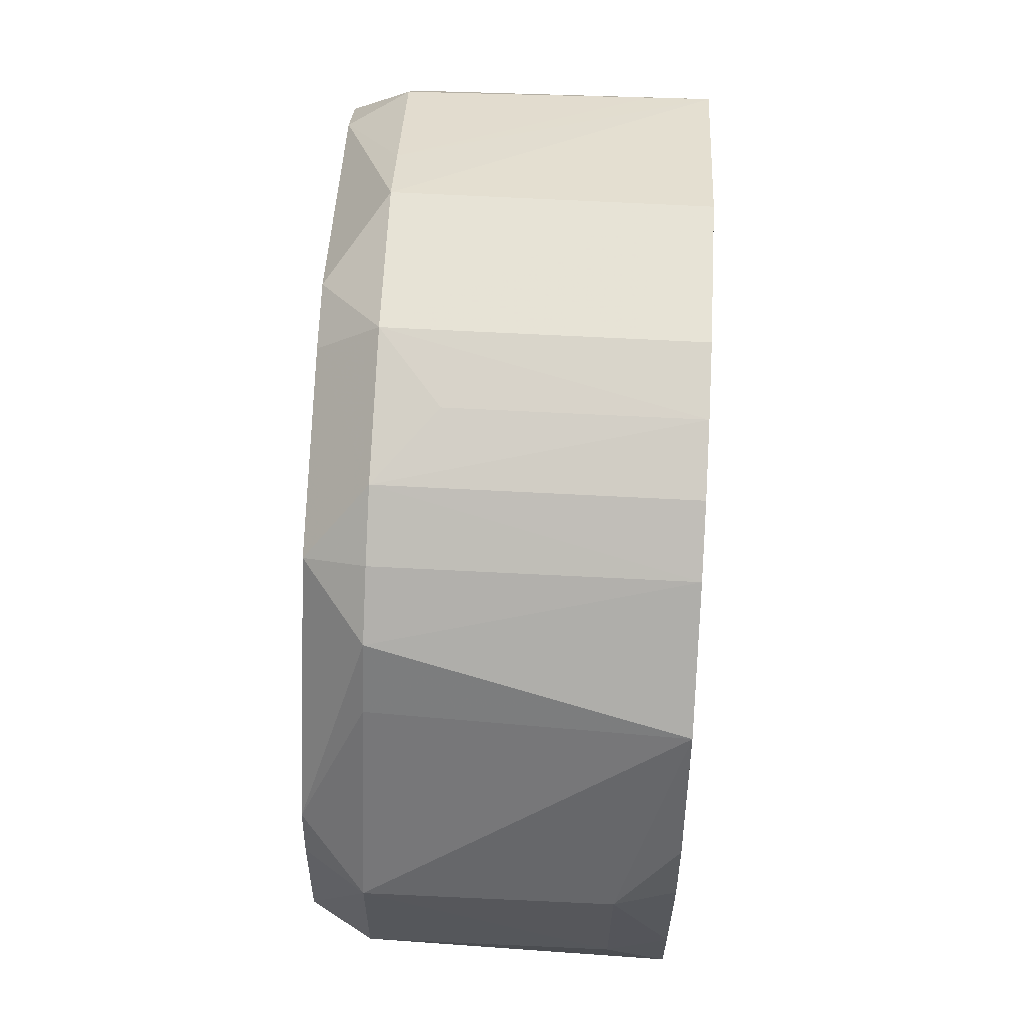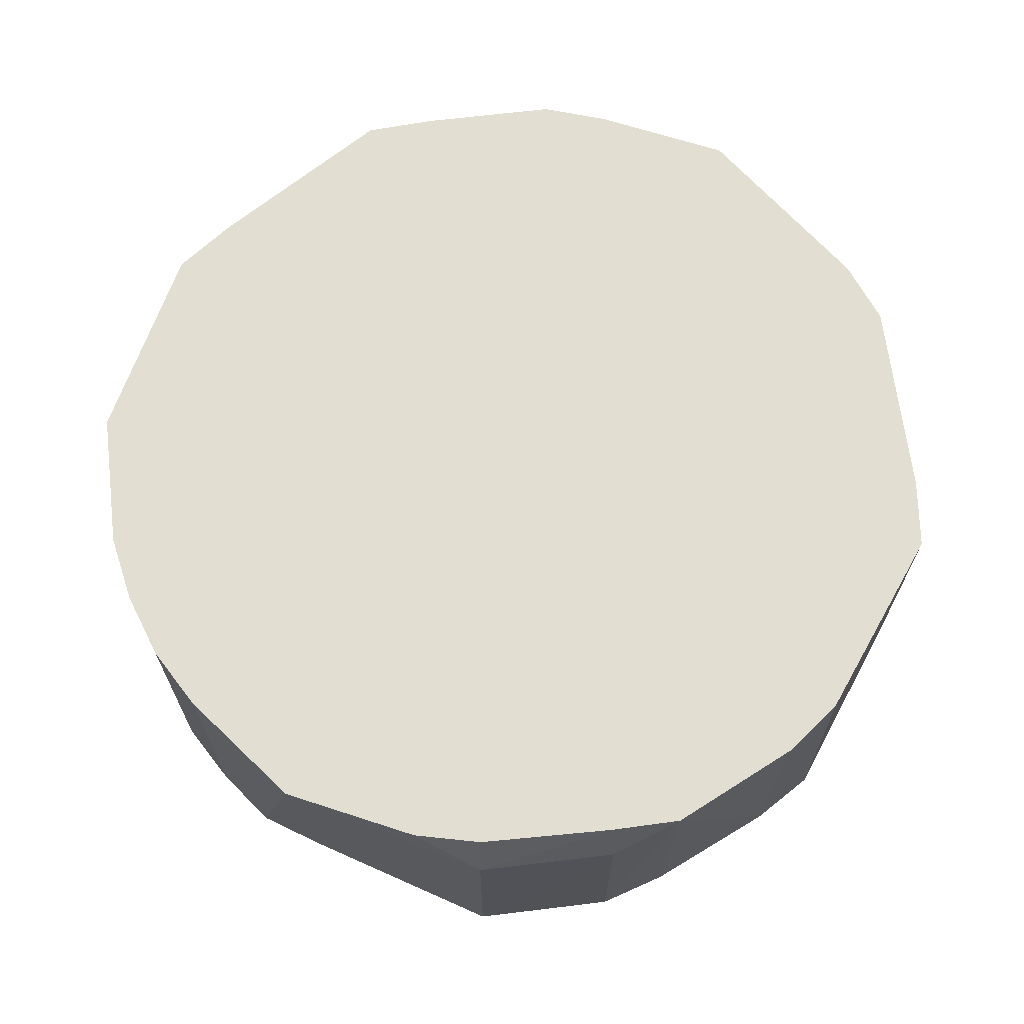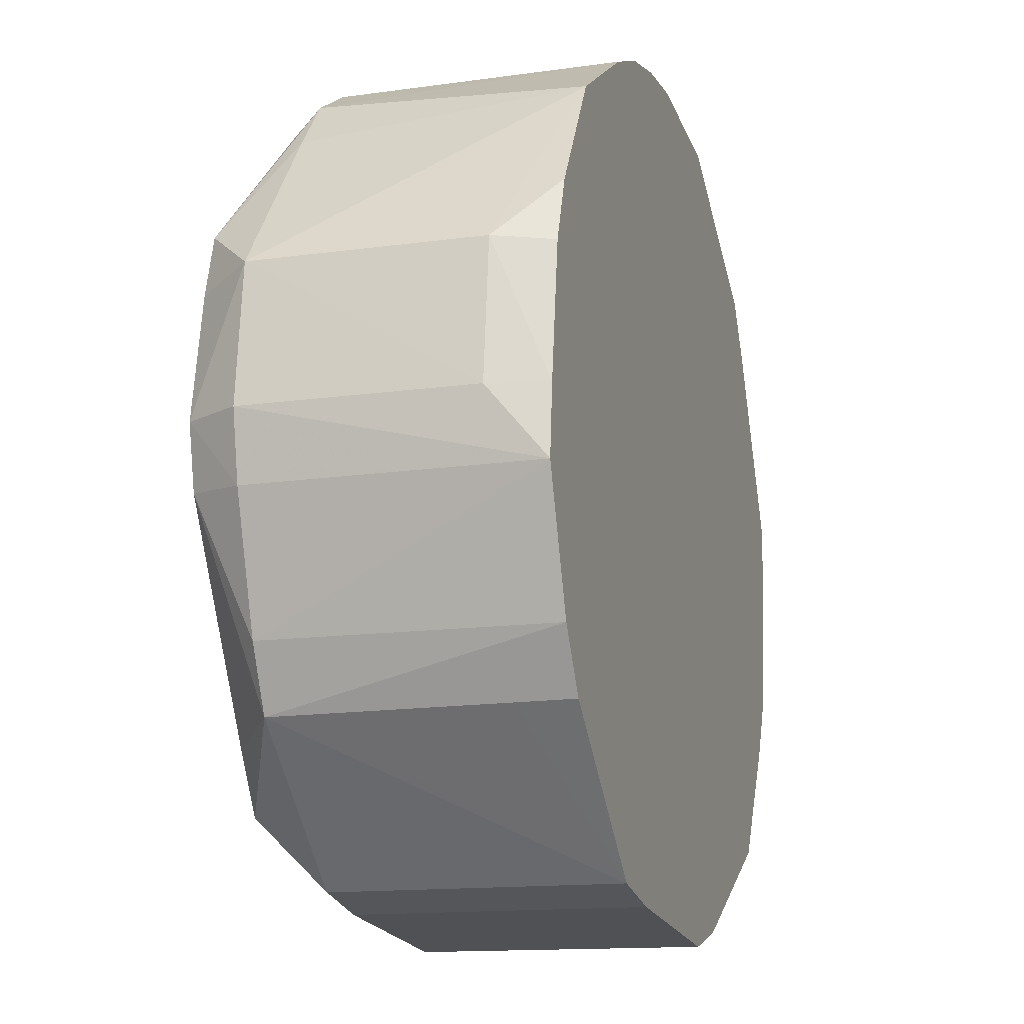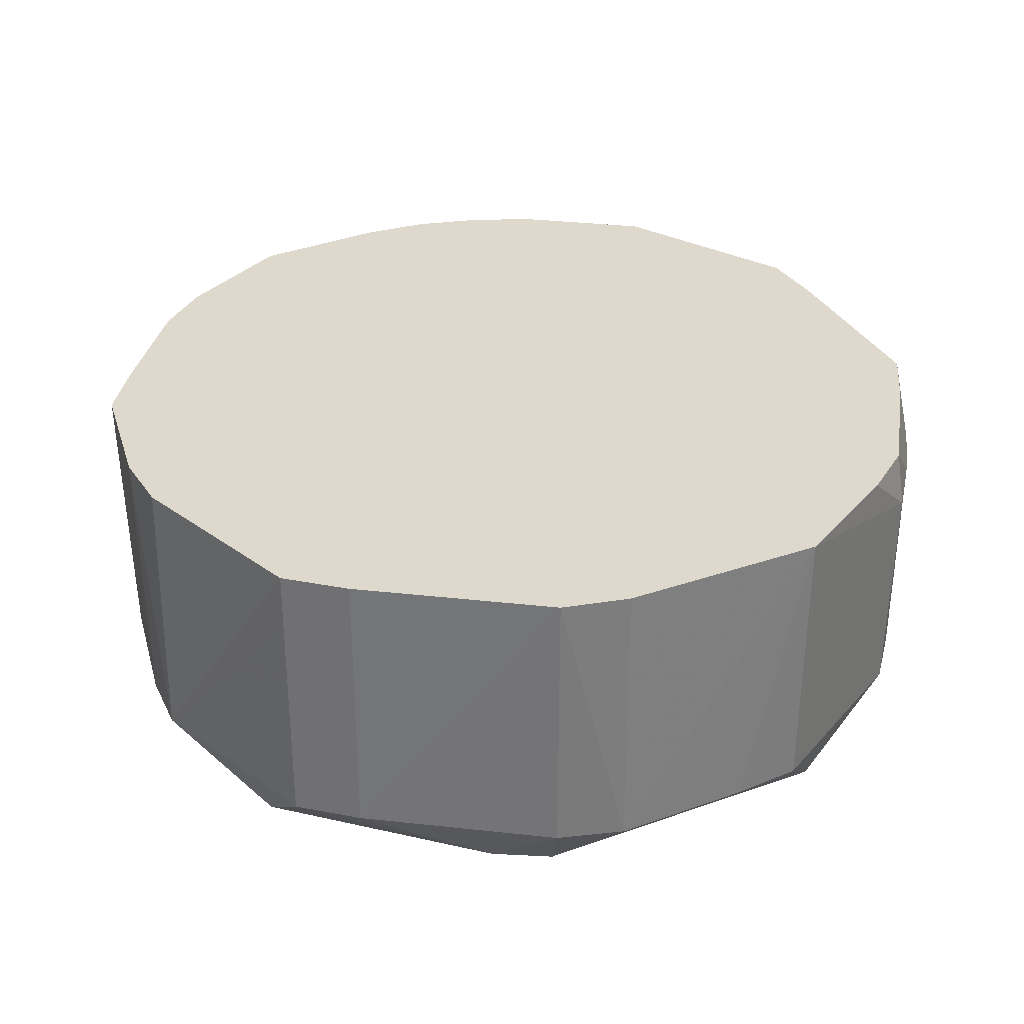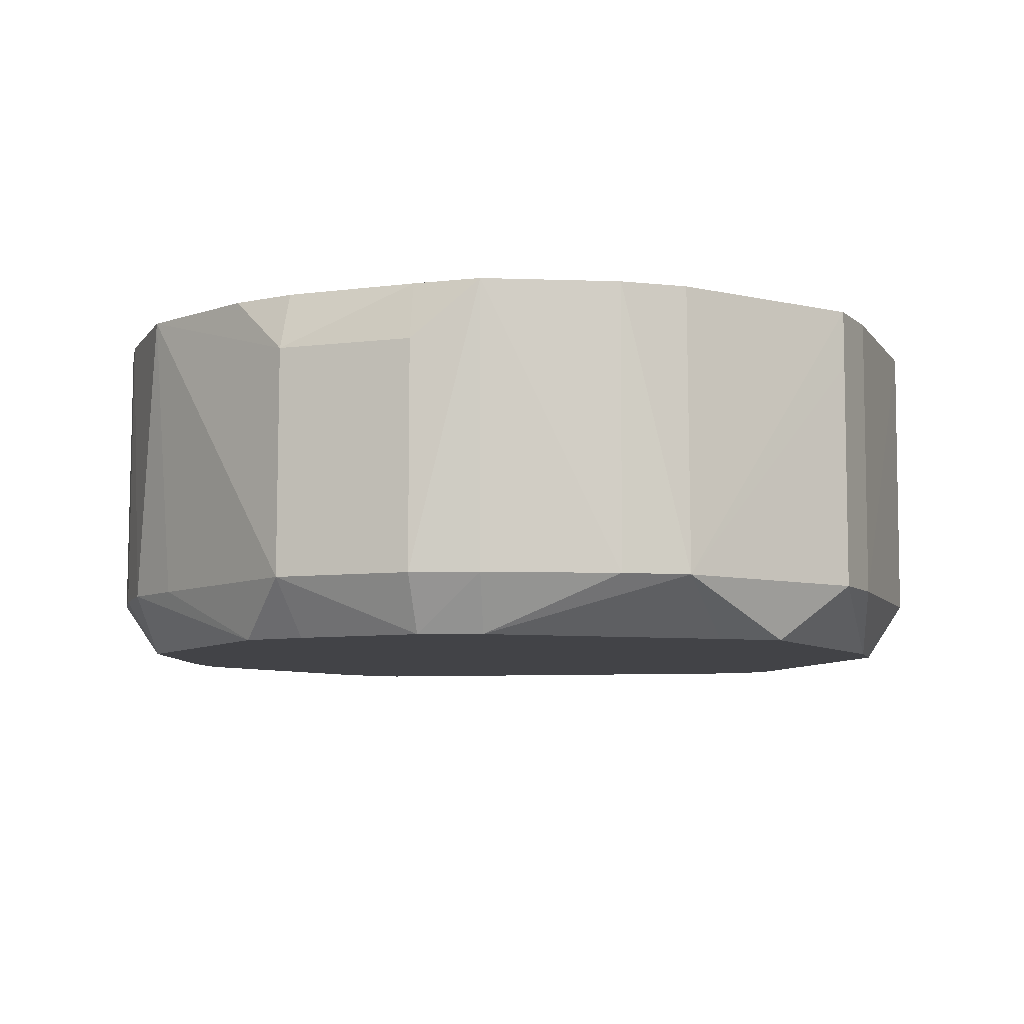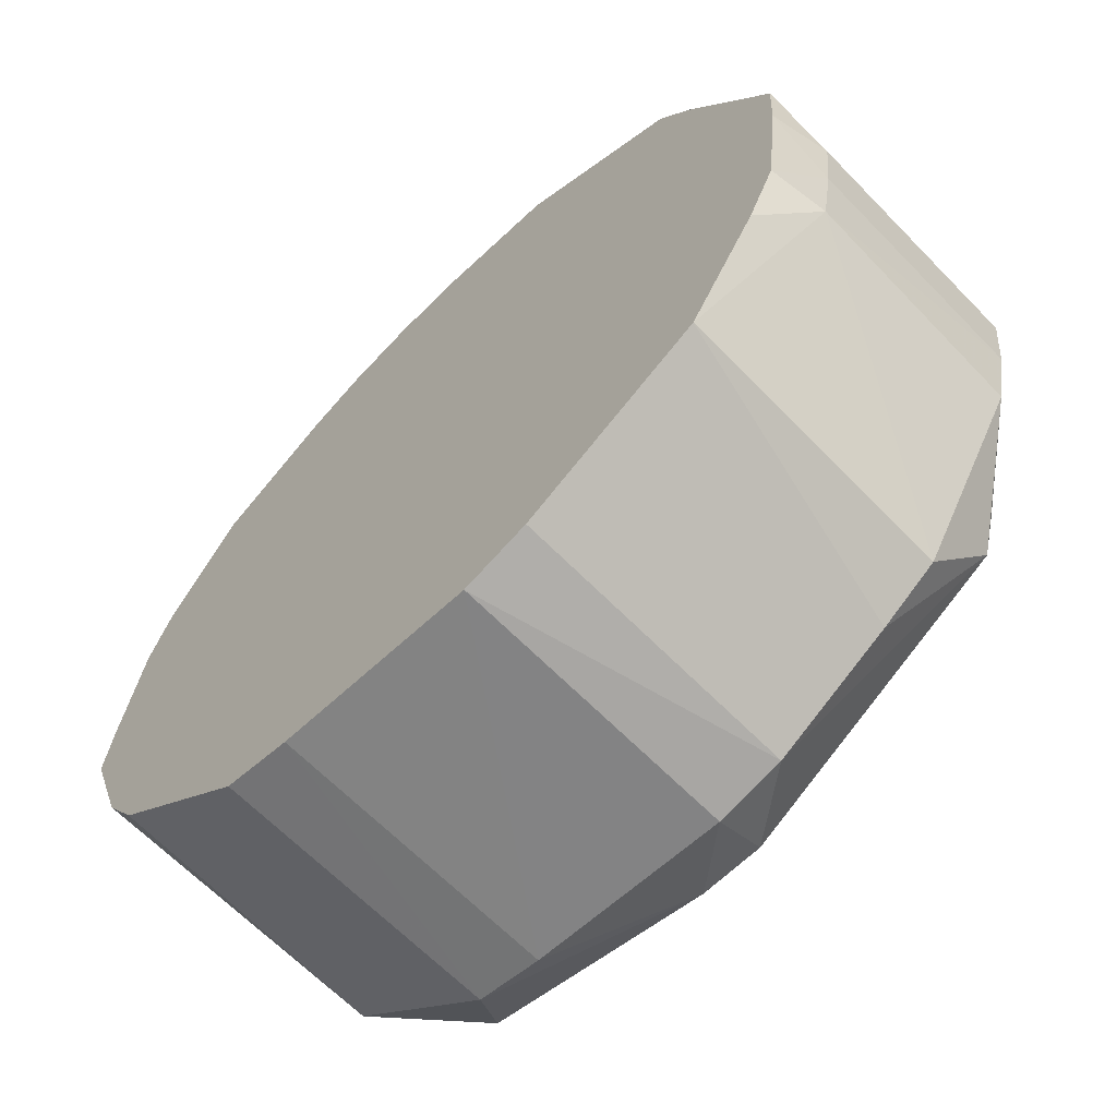
<metadata>
{"format":"obj","ext":"obj","renderer":"f3d","projection":"perspective","resolution":1024,"background":"white","views":[{"elev":69.4,"azim":-87.1,"up":"+Y"},{"elev":67.8,"azim":-103.3,"up":"+Z"},{"elev":-14.2,"azim":-72.5,"up":"+Y"},{"elev":32.2,"azim":2.8,"up":"+Z"},{"elev":-7.4,"azim":-76.6,"up":"+Z"},{"elev":-66.0,"azim":44.6,"up":"+Y"}]}
</metadata>
<code>
v 0.08391 0.06123 -0.0496
v 0.07266 0.07299 -0.0496
v 0.01567 0.1006 -0.0496
v -0.0002547 0.1005 -0.0496
v -0.04758 0.09296 -0.0496
v -0.09486 0.04829 -0.0496
v -0.0994 0.0323 -0.0496
v -0.1052 8.34e-05 -0.0496
v -0.1017 -0.01599 -0.0496
v -0.071 -0.07067 -0.0496
v -0.06221 -0.0852 -0.0496
v -0.0002547 -0.1017 -0.0496
v 0.01592 -0.102 -0.0496
v 0.08608 -0.06264 -0.0496
v 0.09057 -0.0462 -0.0496
v 0.1136 8.34e-05 -0.03497
v 0.1077 0.01718 -0.03497
v 0.08814 0.0643 -0.03497
v 0.07899 0.07933 -0.03497
v 0.05029 0.09928 -0.03497
v 0.03529 0.1095 -0.03497
v -0.0002547 0.1135 -0.03497
v -0.03534 0.1081 -0.03497
v -0.05149 0.1006 -0.03497
v -0.06657 0.09136 -0.03497
v -0.07777 0.0776 -0.03497
v -0.1098 0.03567 -0.03497
v -0.1137 8.34e-05 -0.03497
v -0.1104 -0.01736 -0.03497
v -0.09967 -0.05057 -0.03497
v -0.09205 -0.06661 -0.03497
v -0.05232 -0.1021 -0.03497
v -0.0347 -0.1059 -0.03497
v -0.0002547 -0.1095 -0.03497
v 0.0174 -0.1114 -0.03497
v 0.03482 -0.1079 -0.03497
v 0.06551 -0.09043 -0.03497
v 0.08052 -0.08069 -0.03497
v 0.1082 -0.03515 -0.03497
v 0.1117 -0.01765 -0.03497
v 0.0792 0.07953 -0.02034
v 0.03529 0.1095 -0.02034
v -0.01793 0.1117 -0.02034
v -0.1137 8.34e-05 -0.02034
v -0.09189 -0.06649 -0.02034
v -0.05232 -0.1021 -0.02034
v 0.114 8.34e-05 0.02354
v 0.07982 0.08016 0.02354
v 0.03529 0.1095 0.02354
v -0.0002547 0.1135 0.02354
v -0.1095 0.03556 0.02354
v -0.1135 8.34e-05 0.02354
v -0.0914 -0.06614 0.02354
v -0.05233 -0.1021 0.02354
v 0.1091 -0.03544 0.02354
v 0.1121 -0.01771 0.02354
v 0.1108 8.34e-05 0.03817
v 0.1117 0.01781 0.03817
v 0.08894 0.06489 0.03817
v 0.08002 0.08036 0.03817
v 0.0502 0.0991 0.03817
v 0.03529 0.1095 0.03817
v -0.0002547 0.1135 0.03817
v -0.01797 0.1119 0.03817
v -0.03524 0.1078 0.03817
v -0.05139 0.1004 0.03817
v -0.08129 0.08112 0.03817
v -0.09979 0.0508 0.03817
v -0.1056 0.0343 0.03817
v -0.1103 8.34e-05 0.03817
v -0.112 -0.01761 0.03817
v -0.1004 -0.05093 0.03817
v -0.09123 -0.06601 0.03817
v -0.05232 -0.1021 0.03817
v -0.03471 -0.106 0.03817
v -0.0002547 -0.1097 0.03817
v 0.01743 -0.1116 0.03817
v 0.03447 -0.1068 0.03817
v 0.08111 -0.08128 0.03817
v 0.09949 -0.05074 0.03817
v 0.1068 -0.03471 0.03817
f 25 5 6
f 28 27 8
f 4 1 15
f 3 4 22
f 22 21 3
f 67 27 51
f 26 27 67
f 67 25 26
f 6 27 26
f 26 25 6
f 4 5 23
f 22 4 23
f 7 27 6
f 7 8 27
f 4 15 12
f 12 15 14
f 60 49 62
f 20 21 60
f 40 15 16
f 16 15 1
f 1 17 16
f 2 3 21
f 2 21 20
f 2 1 4
f 4 3 2
f 44 27 28
f 28 71 44
f 56 16 47
f 40 16 56
f 14 15 39
f 39 15 40
f 79 81 78
f 78 81 77
f 5 25 24
f 24 23 5
f 11 12 32
f 74 81 73
f 29 71 28
f 29 8 9
f 28 8 29
f 42 21 22
f 22 49 42
f 42 60 21
f 49 60 42
f 22 23 43
f 43 64 22
f 23 64 43
f 65 64 23
f 47 16 58
f 58 16 17
f 62 64 61
f 61 60 62
f 70 69 51
f 71 81 70
f 67 51 68
f 51 69 68
f 71 70 52
f 52 70 51
f 52 44 71
f 52 51 27
f 27 44 52
f 55 56 81
f 40 56 55
f 55 39 40
f 75 81 74
f 31 11 32
f 63 64 62
f 66 65 23
f 23 24 66
f 66 24 25
f 66 25 67
f 60 61 57
f 47 58 57
f 57 61 64
f 57 56 47
f 64 65 57
f 81 56 57
f 65 66 57
f 57 66 67
f 67 68 57
f 57 68 69
f 69 70 57
f 19 2 20
f 1 2 19
f 13 12 14
f 13 35 12
f 81 79 80
f 80 55 81
f 79 55 80
f 76 77 81
f 81 75 76
f 54 75 74
f 74 31 54
f 74 73 53
f 10 31 9
f 11 31 10
f 30 29 9
f 9 31 30
f 71 29 30
f 50 49 22
f 22 64 50
f 64 63 50
f 60 57 59
f 59 57 58
f 60 59 18
f 18 59 58
f 1 19 18
f 18 58 17
f 18 17 1
f 36 13 14
f 35 13 36
f 77 35 36
f 78 77 36
f 36 79 78
f 33 76 75
f 33 75 32
f 77 76 33
f 32 12 33
f 32 75 46
f 75 54 46
f 46 31 32
f 46 54 31
f 72 30 31
f 72 53 73
f 72 73 81
f 71 30 72
f 72 81 71
f 60 18 48
f 20 60 48
f 37 36 14
f 79 36 37
f 34 35 77
f 77 33 34
f 12 35 34
f 34 33 12
f 45 72 31
f 45 31 74
f 53 72 45
f 74 53 45
f 41 18 19
f 41 48 18
f 41 19 20
f 20 48 41
f 38 37 14
f 14 39 38
f 79 37 38
f 39 55 38
f 38 55 79
f 57 70 81
f 6 5 10
f 10 5 4
f 10 7 6
f 9 8 10
f 8 7 10
f 4 12 10
f 12 11 10
f 50 63 62
f 62 49 50

</code>
